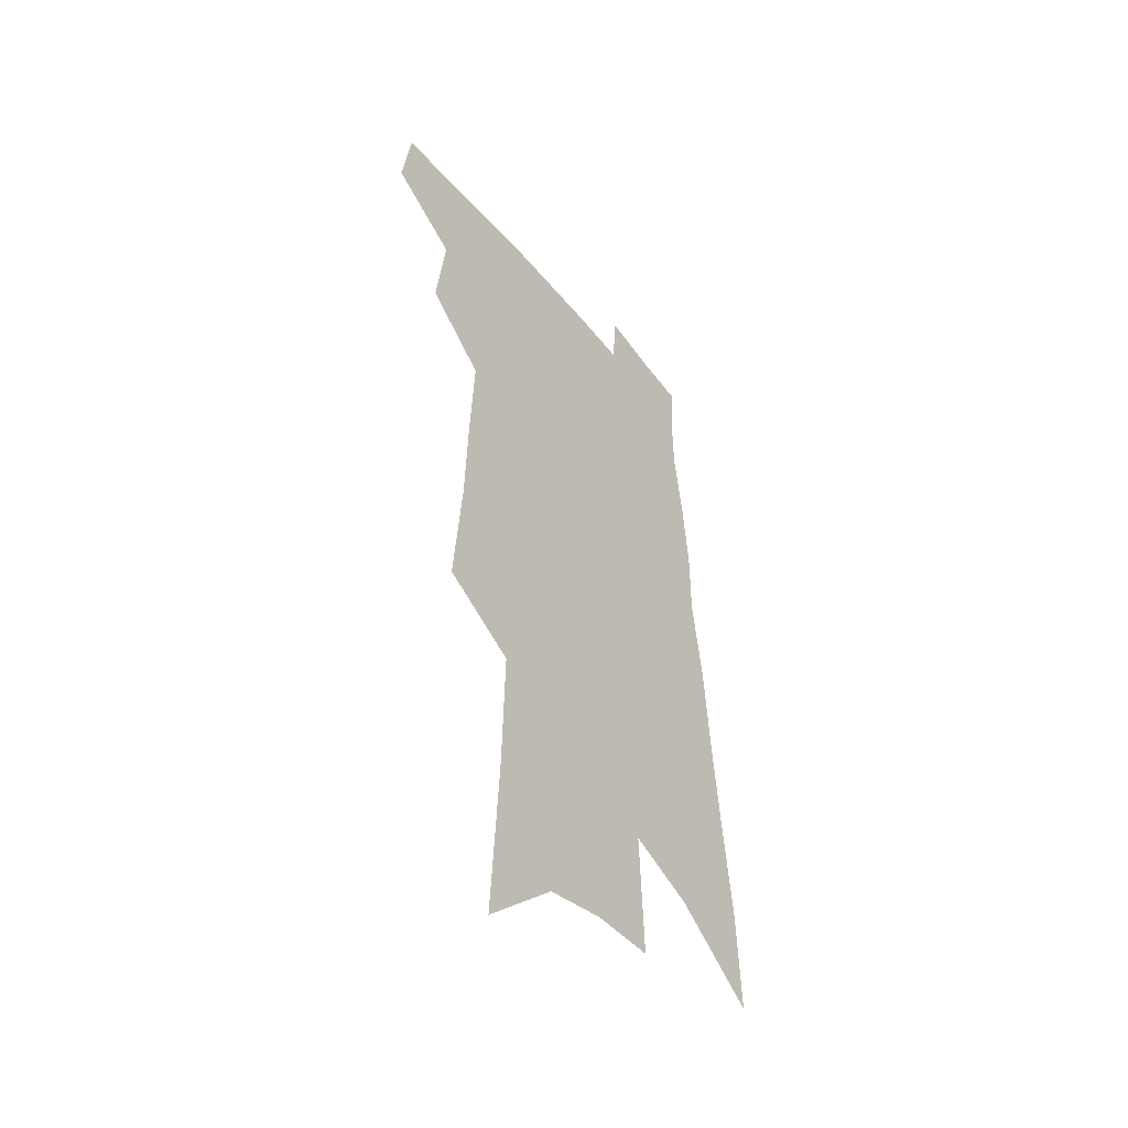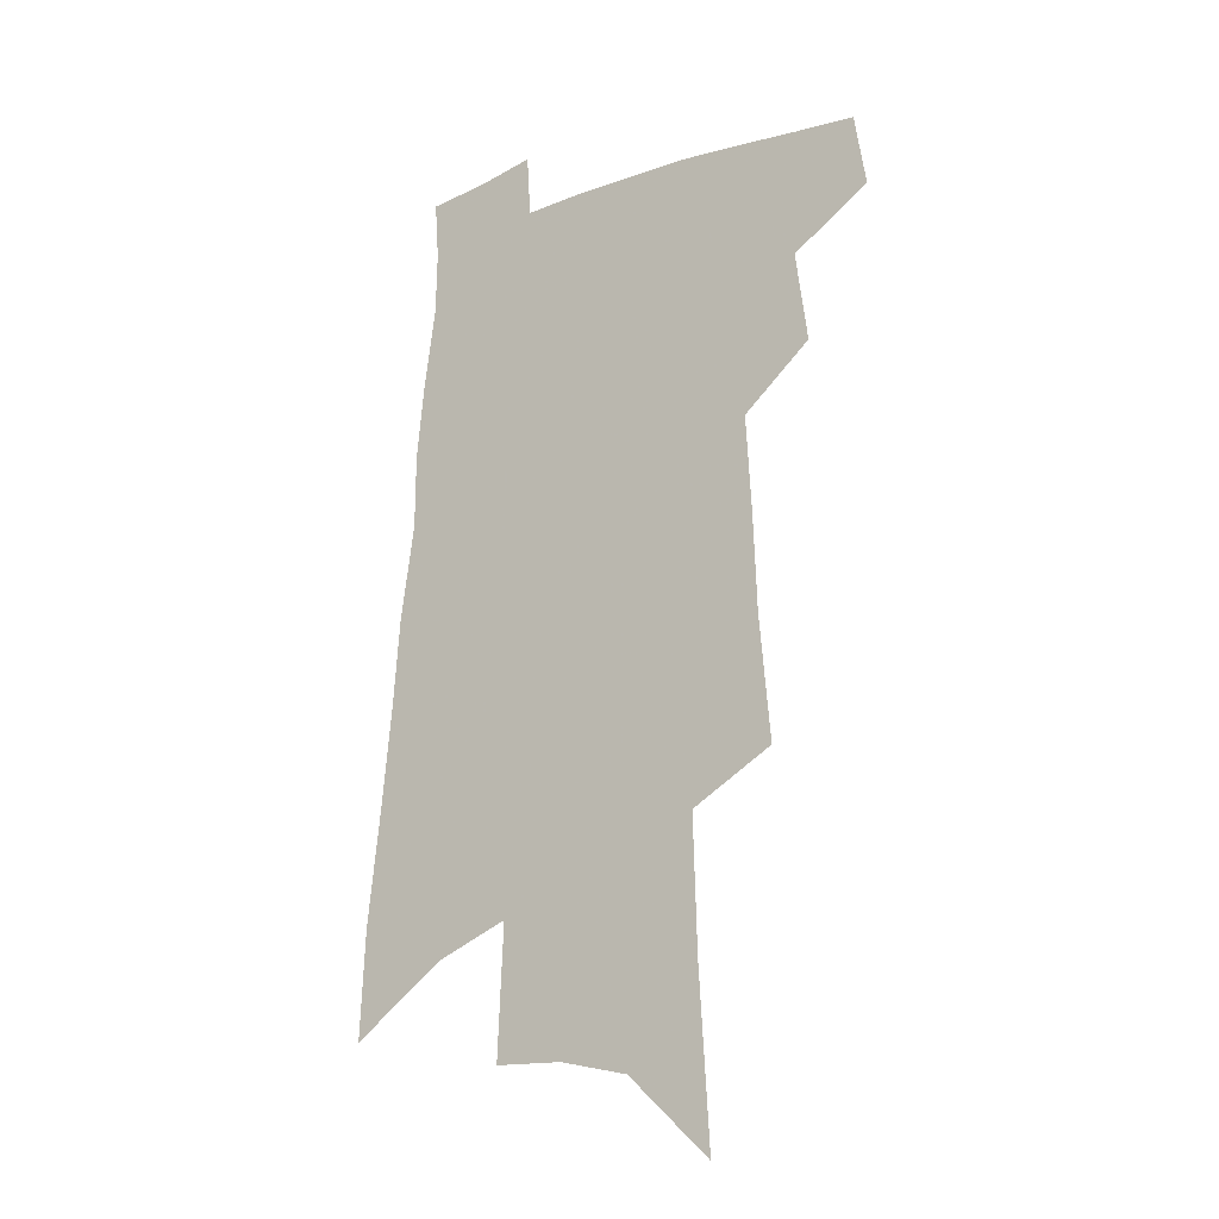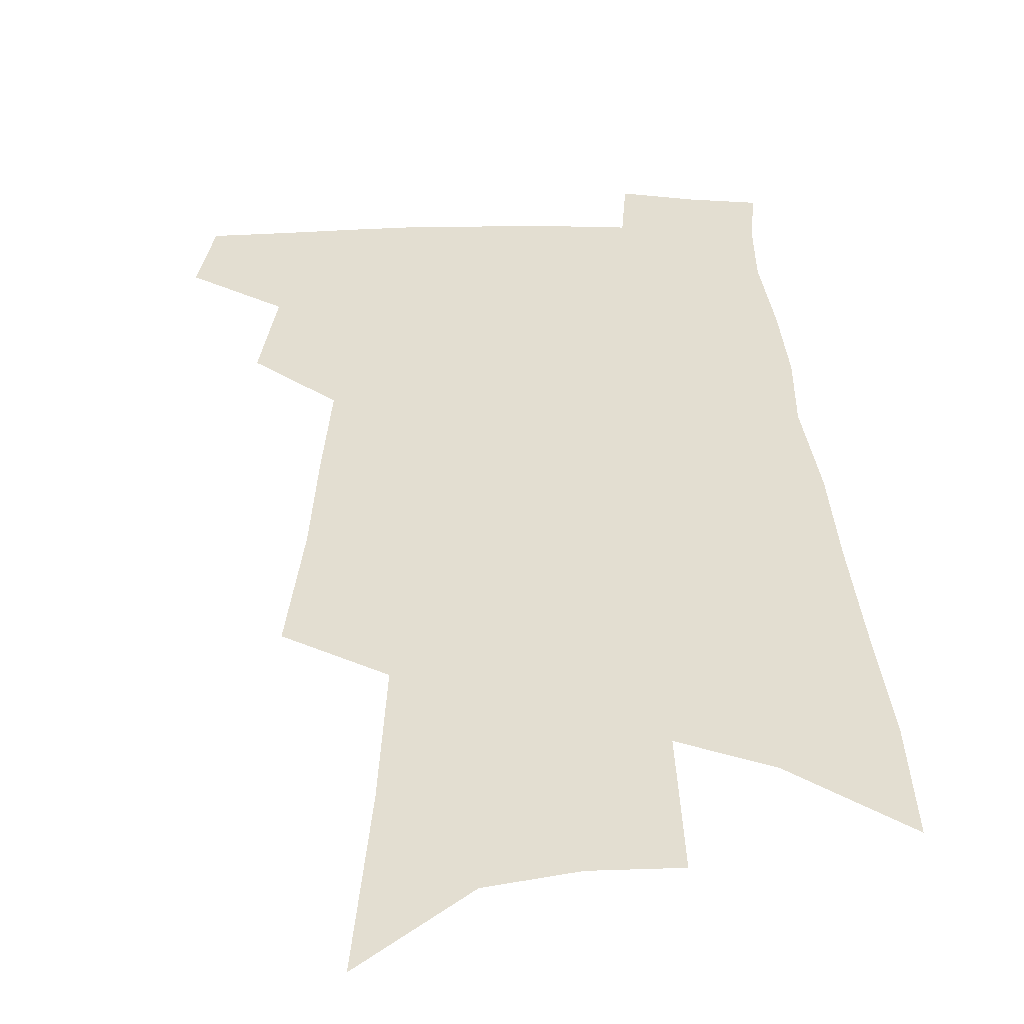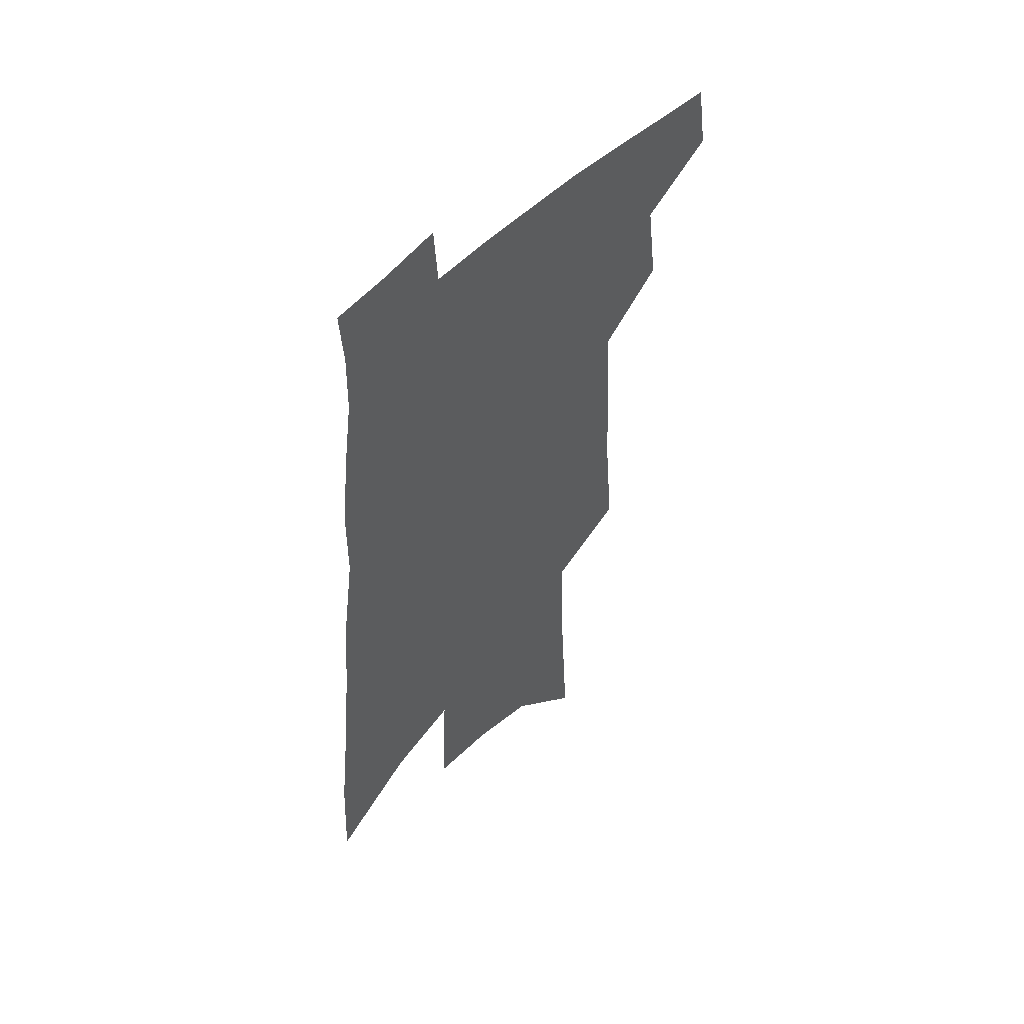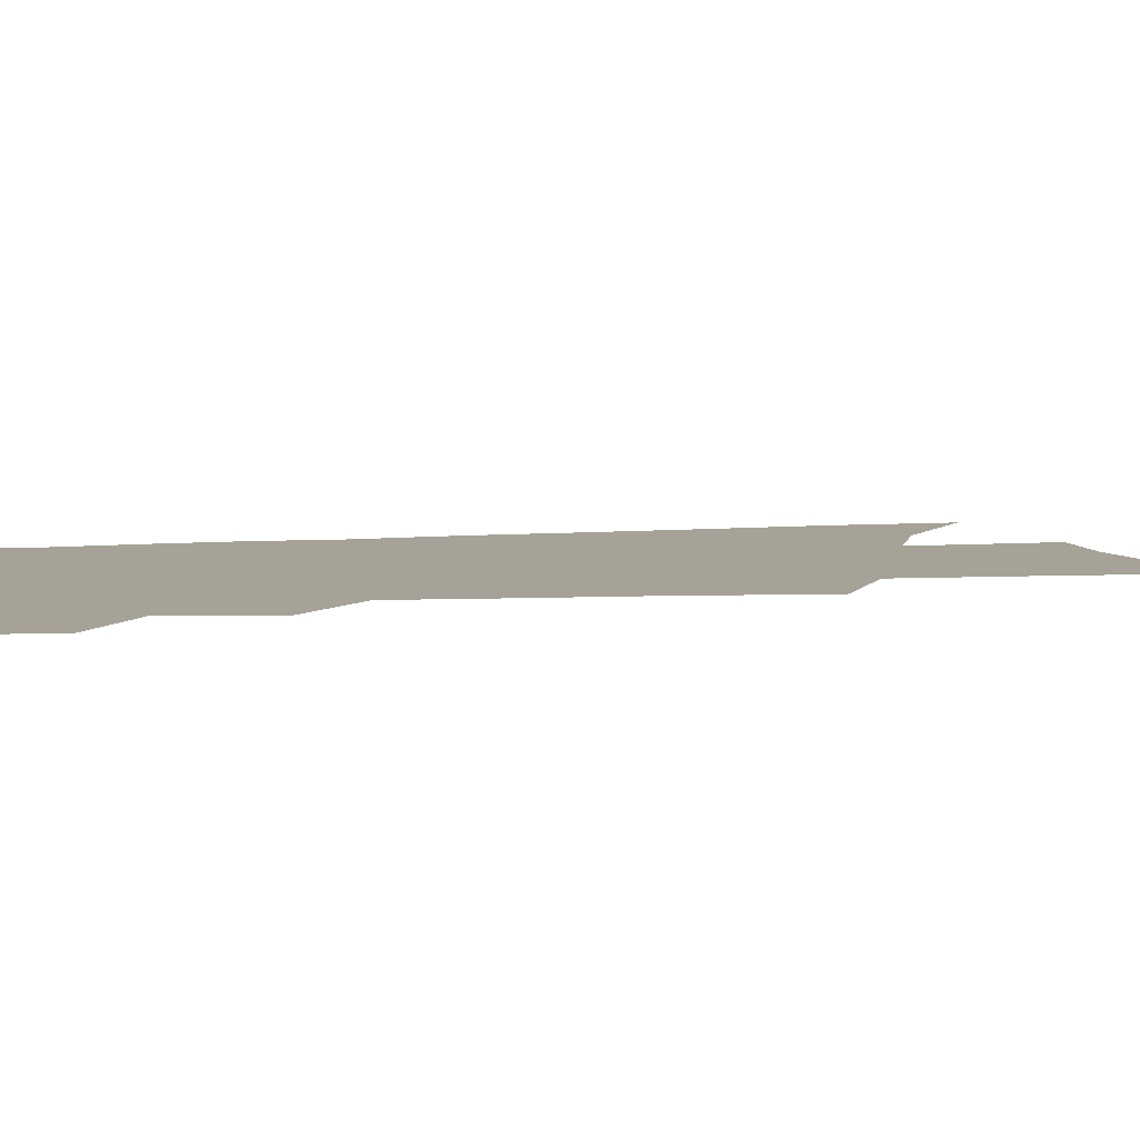
<metadata>
{"format":"obj","ext":"obj","renderer":"f3d","projection":"perspective","resolution":1024,"background":"white","views":[{"elev":-47.4,"azim":-53.5,"up":"+Y"},{"elev":-20.0,"azim":-145.2,"up":"+Y"},{"elev":36.0,"azim":0.5,"up":"+Z"},{"elev":53.1,"azim":133.1,"up":"+Y"},{"elev":6.5,"azim":-99.7,"up":"+Z"}]}
</metadata>
<code>
v 507.6 441.4 0
v 511.9 468.5 0
v 532.3 389.3 0
v 536.8 423.1 0
v 536.8 447.7 0
v 535 470.6 0
v 550.5 249.7 0
v 554.5 295.6 0
v 556 332.6 0
v 558 368 0
v 558.2 396.6 0
v 561 426.7 0
v 560.4 450.1 0
v 557.9 473 0
v 575.9 119.5 0
v 579.8 183.5 0
v 581.3 232.9 0
v 582 275.1 0
v 582.9 313.5 0
v 582.8 346 0
v 583.3 377 0
v 584.2 405.5 0
v 584.2 429.6 0
v 584 452.1 0
v 581.1 475.2 0
v 607.3 149.1 0
v 607.8 203.7 0
v 606.8 244.2 0
v 606.8 285.9 0
v 606.2 319.3 0
v 605.9 351 0
v 605.8 380.3 0
v 606.1 407.7 0
v 606 430.6 0
v 605.8 453.3 0
v 604.9 475.7 0
v 633.8 155.6 0
v 632.6 210.1 0
v 631 250.6 0
v 629.9 286.1 0
v 628.8 322 0
v 628.1 353.4 0
v 627.6 382.3 0
v 627.4 408.4 0
v 627.6 431.3 0
v 627.9 453.9 0
v 627.6 476.1 0
v 660 156.9 0
v 657.8 205.9 0
v 655.3 248.2 0
v 653 286.3 0
v 651.7 318.9 0
v 650.5 351 0
v 649.5 379.9 0
v 648.9 406.6 0
v 649.1 430.6 0
v 649.4 453.7 0
v 650.6 475.3 0
v 652.1 498.8 0
v 685.7 195.2 0
v 682.1 237.8 0
v 678.8 277 0
v 675.4 313.5 0
v 675.4 342.8 0
v 672.9 374.3 0
v 671.9 401.7 0
v 671.1 427.7 0
v 670.7 452.2 0
v 672 473.7 0
v 674.9 494.8 0
v 720.8 170.5 0
v 718.9 210.7 0
v 714.1 252.6 0
v 710.3 290.7 0
v 707.6 324.8 0
v 702.4 360.3 0
v 702.3 388 0
v 699.4 417.2 0
v 695.2 446.8 0
v 694.7 470.7 0
v 696.3 492.7 0
f 4 5 1
f 1 5 2
f 5 6 2
f 10 11 3
f 3 11 4
f 11 12 4
f 4 12 5
f 12 13 5
f 5 13 6
f 13 14 6
f 17 18 7
f 7 18 8
f 18 19 8
f 8 19 9
f 19 20 9
f 9 20 10
f 20 21 10
f 10 21 11
f 21 22 11
f 11 22 12
f 22 23 12
f 12 23 13
f 23 24 13
f 13 24 14
f 24 25 14
f 15 26 16
f 26 27 16
f 16 27 17
f 27 28 17
f 17 28 18
f 28 29 18
f 18 29 19
f 29 30 19
f 19 30 20
f 30 31 20
f 20 31 21
f 31 32 21
f 21 32 22
f 32 33 22
f 22 33 23
f 33 34 23
f 23 34 24
f 34 35 24
f 24 35 25
f 35 36 25
f 26 37 27
f 37 38 27
f 27 38 28
f 38 39 28
f 28 39 29
f 39 40 29
f 29 40 30
f 40 41 30
f 30 41 31
f 41 42 31
f 31 42 32
f 42 43 32
f 32 43 33
f 43 44 33
f 33 44 34
f 44 45 34
f 34 45 35
f 45 46 35
f 35 46 36
f 46 47 36
f 37 48 38
f 48 49 38
f 38 49 39
f 49 50 39
f 39 50 40
f 50 51 40
f 40 51 41
f 51 52 41
f 41 52 42
f 52 53 42
f 42 53 43
f 53 54 43
f 43 54 44
f 54 55 44
f 44 55 45
f 55 56 45
f 45 56 46
f 56 57 46
f 46 57 47
f 57 58 47
f 49 60 50
f 60 61 50
f 50 61 51
f 61 62 51
f 51 62 52
f 62 63 52
f 52 63 53
f 63 64 53
f 53 64 54
f 64 65 54
f 54 65 55
f 65 66 55
f 55 66 56
f 66 67 56
f 56 67 57
f 67 68 57
f 57 68 58
f 68 69 58
f 58 69 59
f 69 70 59
f 60 71 61
f 71 72 61
f 61 72 62
f 72 73 62
f 62 73 63
f 73 74 63
f 63 74 64
f 74 75 64
f 64 75 65
f 75 76 65
f 65 76 66
f 76 77 66
f 66 77 67
f 77 78 67
f 67 78 68
f 78 79 68
f 68 79 69
f 79 80 69
f 69 80 70
f 80 81 70

</code>
